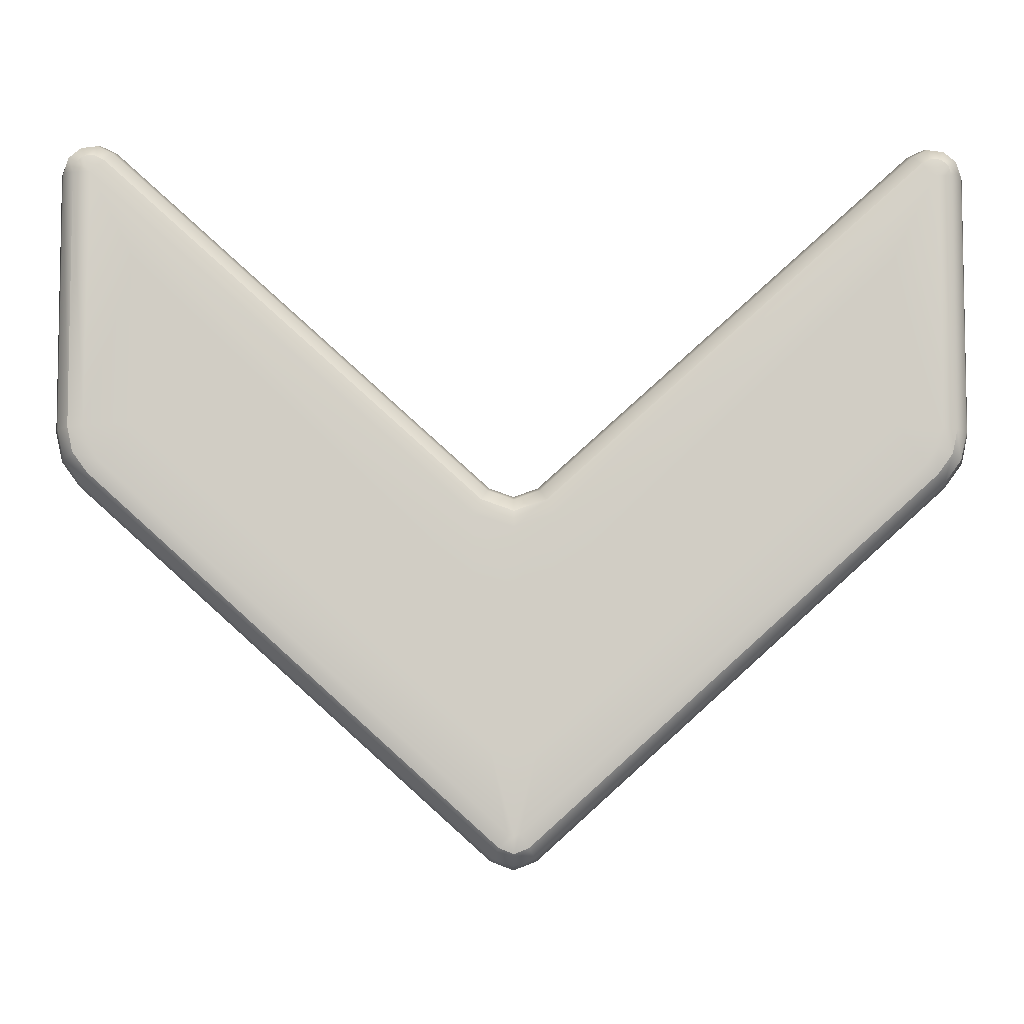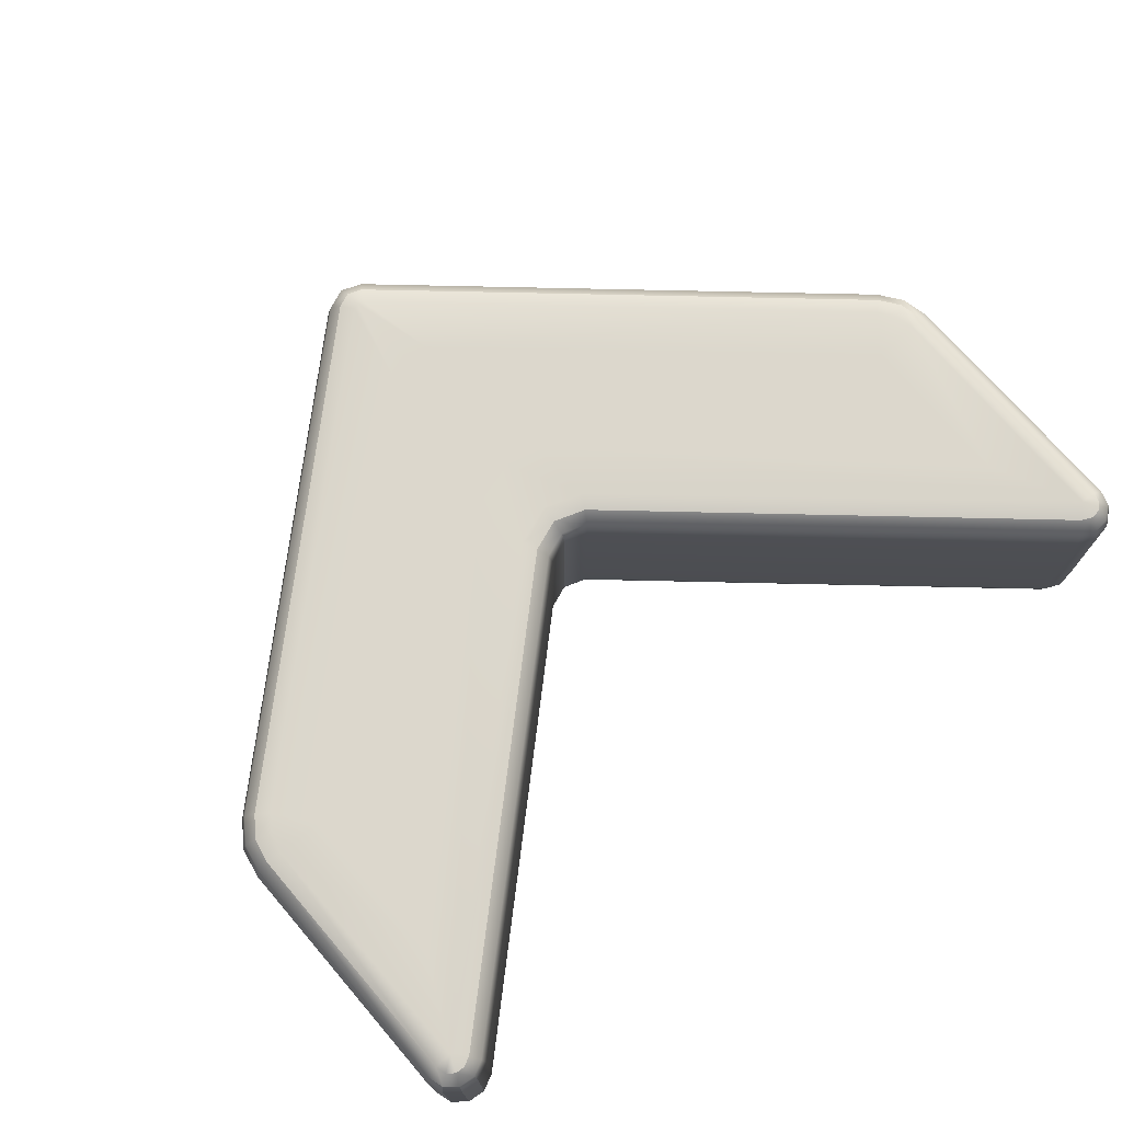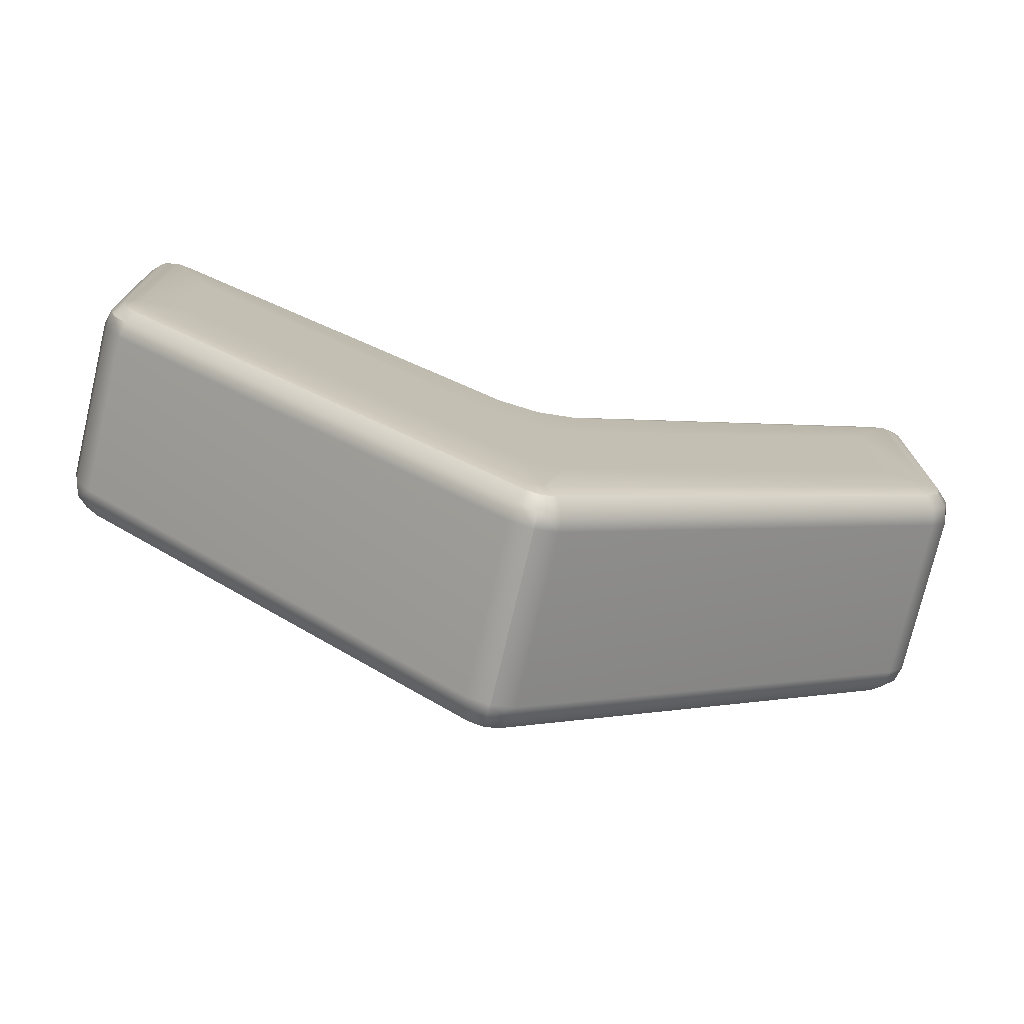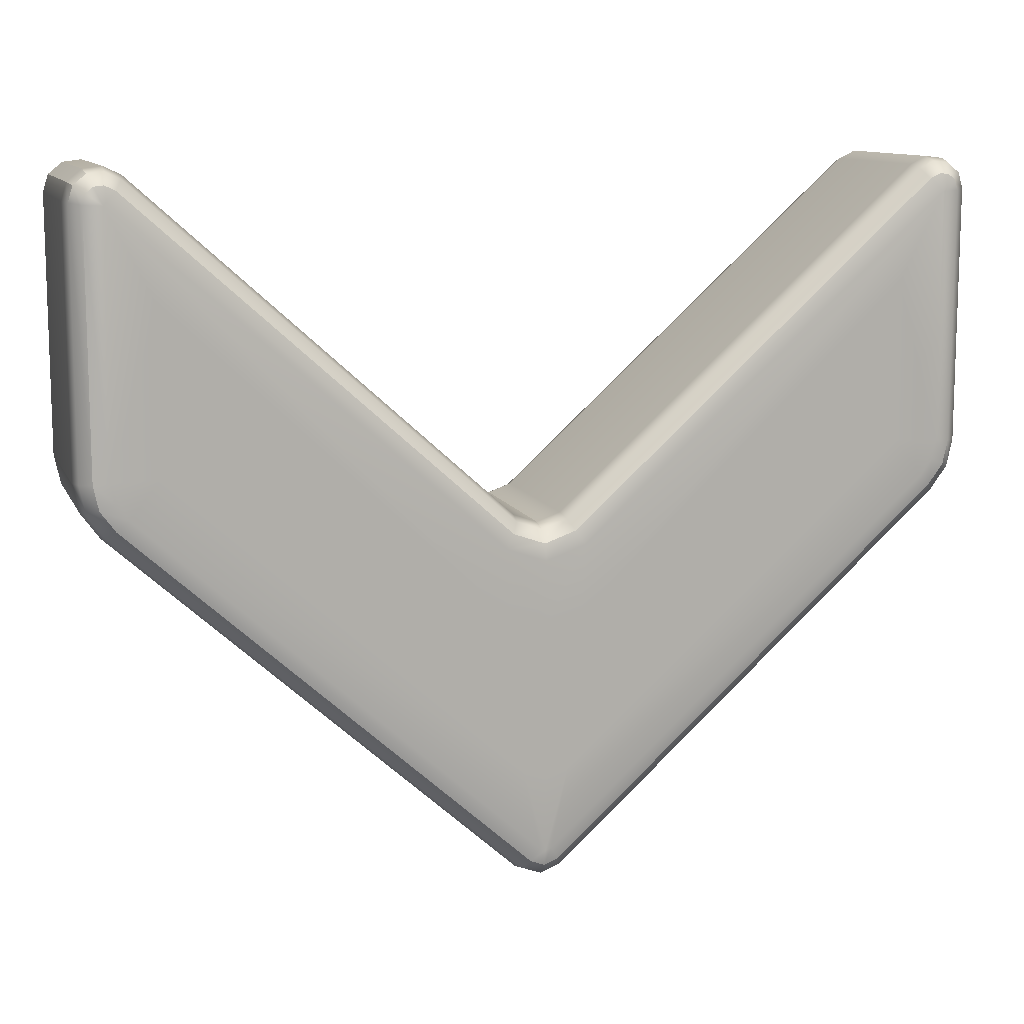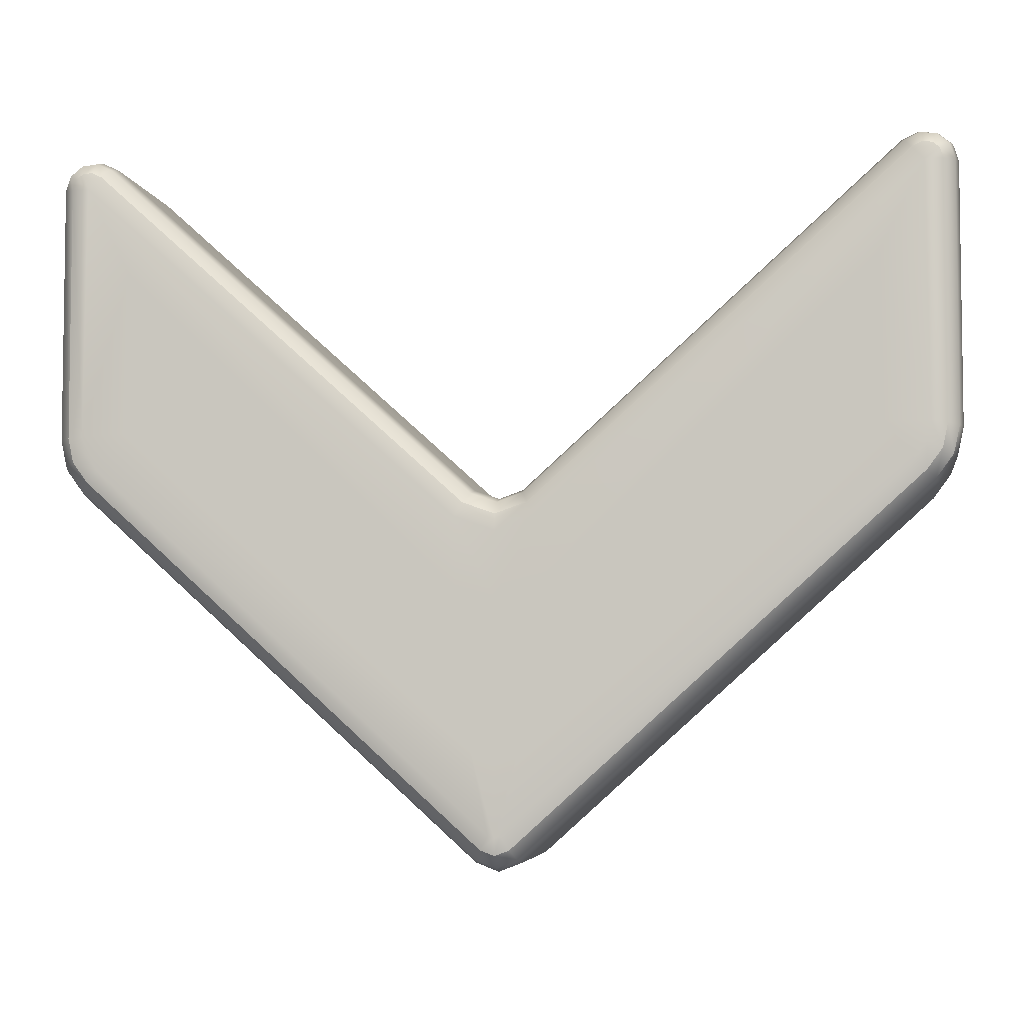
<metadata>
{"format":"obj","ext":"obj","renderer":"f3d","projection":"perspective","resolution":1024,"background":"white","views":[{"elev":-6.3,"azim":-1.0,"up":"+Z"},{"elev":72.8,"azim":-40.8,"up":"+Y"},{"elev":-75.1,"azim":166.7,"up":"+Z"},{"elev":11.2,"azim":-17.3,"up":"+Z"},{"elev":-5.0,"azim":8.9,"up":"+Z"}]}
</metadata>
<code>
g VFX_Speed_Arch_Arrow_3D
v -0.8645 0.1617 0.5815
v -0.8667 0.1921 0.5467
v -0.8574 0.1921 0.5767
v -0.8748 0.1617 0.5479
v -0.8667 0.1921 0.04762
v -0.8748 0.1617 0.04676
v -0.8748 -0.1567 0.5479
v -0.8748 -0.1567 0.04676
v -0.8626 0.1617 -0.01004
v -0.8626 -0.1567 -0.01004
v -0.855 0.1921 -0.006634
v -0.828 0.1617 -0.05742
v -0.828 -0.1567 -0.05742
v -0.822 0.1921 -0.05194
v -0.04406 0.1617 -0.7652
v -0.04406 -0.1567 -0.7652
v 1.971e-06 0.1617 -0.7822
v 1.971e-06 -0.1567 -0.7822
v 1.971e-06 0.1921 -0.7735
v -0.03971 0.1921 -0.7581
v -0.8343 0.2144 0.002669
v -0.8053 0.2144 -0.03695
v -0.8444 0.2144 0.04999
v -0.02785 0.2144 -0.7388
v 1.971e-06 0.2144 -0.7496
v -0.8444 0.2144 0.5433
v 0.02785 0.2144 -0.7388
v -0.8574 0.1921 0.5767
v 0.03972 0.1921 -0.7581
v 1.971e-06 0.1617 -0.7822
v 0.8053 0.2144 -0.03695
v 0.04406 0.1617 -0.7652
v 1.971e-06 -0.1567 -0.7822
v 0.04406 -0.1567 -0.7652
v 0.822 0.1921 -0.05194
v 0.8343 0.2144 0.002669
v 0.828 0.1617 -0.05742
v 0.828 -0.1567 -0.05742
v 0.855 0.1921 -0.006634
v 0.8444 0.2144 0.04999
v 0.855 0.1921 -0.006634
v 0.8667 0.1921 0.04762
v 0.8626 0.1617 -0.01004
v 0.8626 -0.1567 -0.01004
v 0.8748 0.1617 0.04676
v 0.8748 -0.1567 0.04676
v 0.8748 0.1617 0.5479
v 0.8748 -0.1567 0.5479
v 0.8667 0.1921 0.5467
v 0.8444 0.2144 0.5433
v 0.8095 0.2225 0.5421
v 0.8381 0.2144 0.5637
v 0.8245 0.2144 0.5748
v 0.8061 0.2144 0.577
v 0.8381 0.2144 0.5637
v 0.7856 0.2144 0.5671
v 0.8574 0.1921 0.5767
v 0.8645 0.1617 0.5815
v 0.8245 0.2144 0.5748
v 0.8335 0.1921 0.5962
v 0.8061 0.2144 0.577
v 0.8645 0.1617 0.5815
v 0.8368 0.1617 0.604
v 0.8645 -0.1567 0.5815
v 0.8368 -0.1567 0.604
v 0.8023 0.1921 0.5998
v 0.8368 0.1617 0.604
v 0.7856 0.2144 0.5671
v 0.8009 0.1617 0.6082
v 0.8368 -0.1567 0.604
v 0.8009 -0.1567 0.6082
v 0.7731 0.1921 0.5858
v 0.06194 0.2144 -0.08614
v 0.8009 0.1617 0.6082
v 0.7685 0.1617 0.5927
v 0.05033 0.1921 -0.06664
v 1.971e-06 0.2144 -0.108
v 0.04608 0.1617 -0.0595
v 1.971e-06 0.1921 -0.08443
v -0.06194 0.2144 -0.08614
v 1.971e-06 0.1617 -0.07579
v 0.04608 -0.1567 -0.0595
v 1.971e-06 -0.1567 -0.07579
v -0.05032 0.1921 -0.06664
v -0.7856 0.2144 0.5671
v 1.971e-06 0.1617 -0.07579
v -0.7731 0.1921 0.5858
v -0.8061 0.2144 0.577
v -0.04607 0.1617 -0.0595
v 1.971e-06 -0.1567 -0.07579
v -0.04607 -0.1567 -0.0595
v -0.7685 0.1617 0.5927
v -0.8023 0.1921 0.5998
v -0.8245 0.2144 0.5748
v -0.8009 0.1617 0.6082
v -0.8335 0.1921 0.5962
v -0.8009 0.1617 0.6082
v -0.8381 0.2144 0.5637
v -0.8368 0.1617 0.604
v -0.8009 -0.1567 0.6082
v -0.8368 -0.1567 0.604
v -0.8095 0.2225 0.5421
v -0.8245 0.2144 0.5748
v -0.8061 0.2144 0.577
v -0.7856 0.2144 0.5671
v -0.06194 0.2144 -0.08614
v -0.814 0.2225 0.05322
v -0.8444 0.2144 0.04999
v -0.0778 0.2225 -0.1128
v 1.971e-06 0.2144 -0.108
v -0.8059 0.2225 0.01538
v -0.8343 0.2144 0.002669
v -0.7826 0.2225 -0.01649
v -0.8053 0.2144 -0.03695
v 1.971e-06 0.2225 -0.1403
v 0.06194 0.2144 -0.08614
v 0.07781 0.2225 -0.1128
v 1.971e-06 0.2225 -0.2688
v -0.07344 0.2225 -0.2485
v -0.7225 0.2225 0.3679
v 0.07056 0.2225 -0.2506
v -0.7261 0.2225 0.05573
v -0.04506 0.2225 -0.5529
v 1.971e-06 0.2225 -0.5685
v -0.01164 0.2225 -0.7125
v -0.02785 0.2144 -0.7388
v 1.971e-06 0.2225 -0.717
v 1.971e-06 0.2144 -0.7496
v 0.04507 0.2225 -0.5529
v 0.01164 0.2225 -0.7125
v 0.02785 0.2144 -0.7388
v 0.7826 0.2225 -0.01649
v 0.8053 0.2144 -0.03695
v 0.7225 0.2225 0.3679
v 0.7261 0.2225 0.05573
v 0.814 0.2225 0.05322
v 0.8343 0.2144 0.002669
v 0.8059 0.2225 0.01538
v -0.8574 0.1921 0.5767
v -0.8335 0.1921 0.5962
v -0.8368 0.1617 0.604
v -0.8645 0.1617 0.5815
v -0.8368 -0.1567 0.604
v -0.8645 -0.1567 0.5815
v 1.971e-06 -0.1871 -0.7735
v 1.971e-06 -0.1567 -0.7822
v -0.04406 -0.1567 -0.7652
v -0.03971 -0.1871 -0.7581
v -0.828 -0.1567 -0.05742
v -0.822 -0.1871 -0.05194
v -0.8626 -0.1567 -0.01004
v -0.855 -0.1871 -0.006634
v -0.8748 -0.1567 0.04676
v -0.8667 -0.1871 0.04762
v -0.8748 -0.1567 0.5479
v -0.02785 -0.2093 -0.7388
v 1.971e-06 -0.2093 -0.7496
v -0.8053 -0.2093 -0.03695
v -0.8343 -0.2093 0.002669
v 0.02785 -0.2093 -0.7388
v -0.8444 -0.2093 0.04999
v 0.03972 -0.1871 -0.7581
v 1.971e-06 -0.1567 -0.7822
v 0.8053 -0.2093 -0.03695
v 0.04406 -0.1567 -0.7652
v -0.8667 -0.1871 0.5467
v -0.8444 -0.2093 0.5433
v 0.822 -0.1871 -0.05194
v 0.8343 -0.2093 0.002669
v 0.828 -0.1567 -0.05742
v 0.855 -0.1871 -0.006634
v 0.855 -0.1871 -0.006634
v 0.8626 -0.1567 -0.01004
v 0.8444 -0.2093 0.04999
v 0.8667 -0.1871 0.04762
v 0.8748 -0.1567 0.04676
v 0.8667 -0.1871 0.5467
v 0.8748 -0.1567 0.5479
v 0.8444 -0.2093 0.5433
v 0.8095 -0.2175 0.5421
v 0.8381 -0.2093 0.5637
v 0.8245 -0.2093 0.5748
v 0.8061 -0.2093 0.577
v 0.8381 -0.2093 0.5637
v 0.7856 -0.2093 0.5671
v 0.8574 -0.1871 0.5767
v 0.8245 -0.2093 0.5748
v 0.8645 -0.1567 0.5815
v 0.8748 0.1617 0.5479
v 0.8335 -0.1871 0.5962
v 0.8645 -0.1567 0.5815
v 0.8368 -0.1567 0.604
v 0.8061 -0.2093 0.577
v 0.8023 -0.1871 0.5998
v 0.8368 -0.1567 0.604
v 0.8009 -0.1567 0.6082
v 0.7856 -0.2093 0.5671
v 0.7731 -0.1871 0.5858
v 0.06194 -0.2093 -0.08614
v 0.8009 -0.1567 0.6082
v 0.05033 -0.1871 -0.06664
v 1.971e-06 -0.2093 -0.108
v 0.7685 -0.1567 0.5927
v 0.7685 0.1617 0.5927
v 1.971e-06 -0.1871 -0.08443
v -0.06194 -0.2093 -0.08614
v 0.04608 -0.1567 -0.0595
v 1.971e-06 -0.1567 -0.07579
v -0.05032 -0.1871 -0.06664
v 1.971e-06 -0.1567 -0.07579
v -0.7856 -0.2093 0.5671
v -0.04607 -0.1567 -0.0595
v -0.7731 -0.1871 0.5858
v -0.8061 -0.2093 0.577
v -0.7685 -0.1567 0.5927
v -0.8023 -0.1871 0.5998
v -0.8245 -0.2093 0.5748
v -0.8009 -0.1567 0.6082
v -0.7685 0.1617 0.5927
v -0.8335 -0.1871 0.5962
v -0.8009 -0.1567 0.6082
v -0.8368 -0.1567 0.604
v -0.8381 -0.2093 0.5637
v -0.8574 -0.1871 0.5767
v -0.8095 -0.2175 0.5421
v -0.8245 -0.2093 0.5748
v -0.8061 -0.2093 0.577
v -0.7856 -0.2093 0.5671
v -0.06194 -0.2093 -0.08614
v -0.814 -0.2175 0.05322
v -0.8444 -0.2093 0.04999
v -0.0778 -0.2175 -0.1128
v 1.971e-06 -0.2093 -0.108
v -0.8059 -0.2175 0.01538
v -0.8343 -0.2093 0.002669
v -0.7826 -0.2175 -0.01649
v -0.8053 -0.2093 -0.03695
v 1.971e-06 -0.2175 -0.1403
v 0.06194 -0.2093 -0.08614
v 0.07781 -0.2175 -0.1128
v 1.971e-06 -0.2175 -0.2688
v -0.07344 -0.2175 -0.2485
v -0.7225 -0.2175 0.3679
v 0.07056 -0.2175 -0.2506
v -0.7261 -0.2175 0.05573
v -0.04506 -0.2175 -0.5529
v 1.971e-06 -0.2175 -0.5685
v -0.01164 -0.2175 -0.7125
v -0.02785 -0.2093 -0.7388
v 1.971e-06 -0.2175 -0.717
v 1.971e-06 -0.2093 -0.7496
v 0.04507 -0.2175 -0.5529
v 0.01164 -0.2175 -0.7125
v 0.02785 -0.2093 -0.7388
v 0.7826 -0.2175 -0.01649
v 0.8053 -0.2093 -0.03695
v 0.7225 -0.2175 0.3679
v 0.7261 -0.2175 0.05573
v 0.814 -0.2175 0.05322
v 0.8343 -0.2093 0.002669
v 0.8059 -0.2175 0.01538
v -0.8645 -0.1567 0.5815
v -0.8574 -0.1871 0.5767
v -0.8748 0.1617 0.5479
v -0.8574 -0.1871 0.5767
v -0.8645 -0.1567 0.5815
v -0.8368 -0.1567 0.604
v -0.8335 -0.1871 0.5962
v 0.04608 0.1617 -0.0595
v 0.7685 0.1617 0.5927
v -0.7685 0.1617 0.5927
v -0.04607 0.1617 -0.0595
g VFX_Speed_Arch_Arrow_3D_0
f 3 2 1
f 2 4 1
f 2 5 4
f 5 6 4
f 7 4 6
f 8 7 6
f 8 6 9
f 10 8 9
f 6 5 11
f 9 6 11
f 10 9 12
f 13 10 12
f 9 11 14
f 12 9 14
f 13 12 15
f 16 13 15
f 16 15 17
f 18 16 17
f 17 15 19
f 15 12 20
f 12 14 20
f 15 20 19
f 11 5 21
f 11 21 22
f 14 11 22
f 5 23 21
f 14 22 24
f 20 14 24
f 23 5 2
f 20 24 25
f 19 20 25
f 26 23 2
f 25 27 19
f 26 2 28
f 27 29 19
f 19 29 30
f 27 31 29
f 29 32 30
f 33 30 32
f 34 33 32
f 31 35 29
f 29 35 32
f 35 31 36
f 34 32 37
f 35 37 32
f 38 34 37
f 39 35 36
f 39 36 40
f 37 35 41
f 42 39 40
f 38 37 43
f 43 37 41
f 43 41 42
f 44 38 43
f 44 43 45
f 45 43 42
f 46 44 45
f 46 45 47
f 48 46 47
f 45 42 49
f 47 45 49
f 42 40 50
f 49 42 50
f 50 40 51
f 52 50 51
f 53 52 51
f 51 54 53
f 49 50 55
f 56 54 51
f 47 49 57
f 57 49 55
f 58 47 57
f 57 55 59
f 60 57 59
f 59 61 60
f 62 57 60
f 63 62 60
f 64 62 63
f 65 64 63
f 61 66 60
f 60 66 67
f 66 61 68
f 66 69 67
f 70 67 69
f 71 70 69
f 72 66 68
f 68 73 72
f 74 66 72
f 75 74 72
f 73 76 72
f 72 76 75
f 76 73 77
f 76 78 75
f 79 76 77
f 78 76 79
f 79 77 80
f 81 78 79
f 82 78 81
f 83 82 81
f 84 79 80
f 84 80 85
f 86 79 84
f 87 84 85
f 87 85 88
f 89 86 84
f 89 84 87
f 90 86 89
f 91 90 89
f 92 89 87
f 93 87 88
f 92 87 93
f 93 88 94
f 95 92 93
f 96 93 94
f 97 93 96
f 96 94 98
f 99 97 96
f 100 97 99
f 101 100 99
f 28 96 98
f 98 26 28
f 102 26 98
f 98 103 102
f 103 104 102
f 104 105 102
f 105 106 102
f 102 107 26
f 107 108 26
f 106 109 102
f 106 110 109
f 108 107 111
f 112 108 111
f 112 111 113
f 113 111 107
f 114 112 113
f 110 115 109
f 110 116 115
f 116 117 115
f 117 116 56
f 51 117 56
f 115 118 109
f 118 115 117
f 102 109 119
f 118 119 109
f 107 102 120
f 120 102 119
f 121 118 117
f 117 51 121
f 122 107 120
f 122 113 107
f 122 120 123
f 120 119 123
f 113 122 123
f 118 124 119
f 124 118 121
f 124 123 119
f 125 113 123
f 114 113 125
f 126 114 125
f 127 125 123
f 126 125 127
f 124 127 123
f 128 126 127
f 129 124 121
f 127 124 129
f 127 130 128
f 130 127 129
f 130 131 128
f 130 132 131
f 132 130 129
f 132 133 131
f 121 134 129
f 51 134 121
f 134 135 129
f 135 132 129
f 51 136 134
f 136 135 134
f 132 135 136
f 40 136 51
f 40 137 136
f 133 132 138
f 138 132 136
f 137 138 136
f 137 133 138
f 141 140 139
f 142 141 139
f 143 141 142
f 144 143 142
f 147 146 145
f 148 147 145
f 149 147 148
f 150 149 148
f 151 149 150
f 152 151 150
f 153 151 152
f 154 153 152
f 153 154 155
f 150 148 156
f 156 148 157
f 148 145 157
f 158 150 156
f 152 150 158
f 159 152 158
f 154 152 159
f 160 157 145
f 161 154 159
f 162 160 145
f 162 145 163
f 164 160 162
f 165 162 163
f 154 161 166
f 154 166 155
f 161 167 166
f 168 164 162
f 168 162 165
f 164 168 169
f 170 168 165
f 168 171 169
f 168 170 172
f 170 173 172
f 169 171 174
f 172 173 175
f 171 175 174
f 173 176 175
f 175 176 177
f 176 178 177
f 174 175 179
f 175 177 179
f 174 179 180
f 179 181 180
f 181 182 180
f 183 180 182
f 179 177 184
f 183 185 180
f 177 186 184
f 177 178 186
f 184 186 187
f 178 188 186
f 188 178 58
f 178 189 58
f 186 190 187
f 186 191 190
f 191 192 190
f 193 187 190
f 194 193 190
f 194 190 195
f 196 194 195
f 193 194 197
f 194 198 197
f 199 197 198
f 194 200 198
f 201 199 198
f 199 201 202
f 200 203 198
f 201 198 203
f 203 200 204
f 200 74 204
f 201 205 202
f 202 205 206
f 207 201 203
f 201 207 205
f 207 208 205
f 205 209 206
f 205 210 209
f 206 209 211
f 210 212 209
f 209 213 211
f 209 212 213
f 211 213 214
f 212 215 213
f 213 216 214
f 213 215 216
f 214 216 217
f 215 218 216
f 218 215 95
f 215 219 95
f 216 220 217
f 216 221 220
f 221 222 220
f 217 220 223
f 220 224 223
f 167 223 224
f 166 167 224
f 167 225 223
f 226 223 225
f 227 226 225
f 228 227 225
f 229 228 225
f 230 225 167
f 231 230 167
f 232 229 225
f 233 229 232
f 230 231 234
f 231 235 234
f 234 235 236
f 234 236 230
f 235 237 236
f 238 233 232
f 239 233 238
f 240 239 238
f 239 240 185
f 240 180 185
f 241 238 232
f 238 241 240
f 232 225 242
f 242 241 232
f 225 230 243
f 225 243 242
f 241 244 240
f 180 240 244
f 230 245 243
f 236 245 230
f 243 245 246
f 242 243 246
f 245 236 246
f 247 241 242
f 241 247 244
f 246 247 242
f 236 248 246
f 236 237 248
f 237 249 248
f 248 250 246
f 248 249 250
f 250 247 246
f 249 251 250
f 247 252 244
f 247 250 252
f 253 250 251
f 250 253 252
f 254 253 251
f 255 253 254
f 253 255 252
f 256 255 254
f 257 244 252
f 257 180 244
f 258 257 252
f 255 258 252
f 259 180 257
f 258 259 257
f 258 255 259
f 259 174 180
f 260 174 259
f 256 260 261
f 255 256 261
f 261 260 259
f 255 261 259
f 166 263 262
f 155 166 262
f 155 262 264
f 262 1 264
f 267 266 265
f 268 267 265
f 203 270 269
f 82 203 269
f 91 272 271
f 215 91 271

</code>
